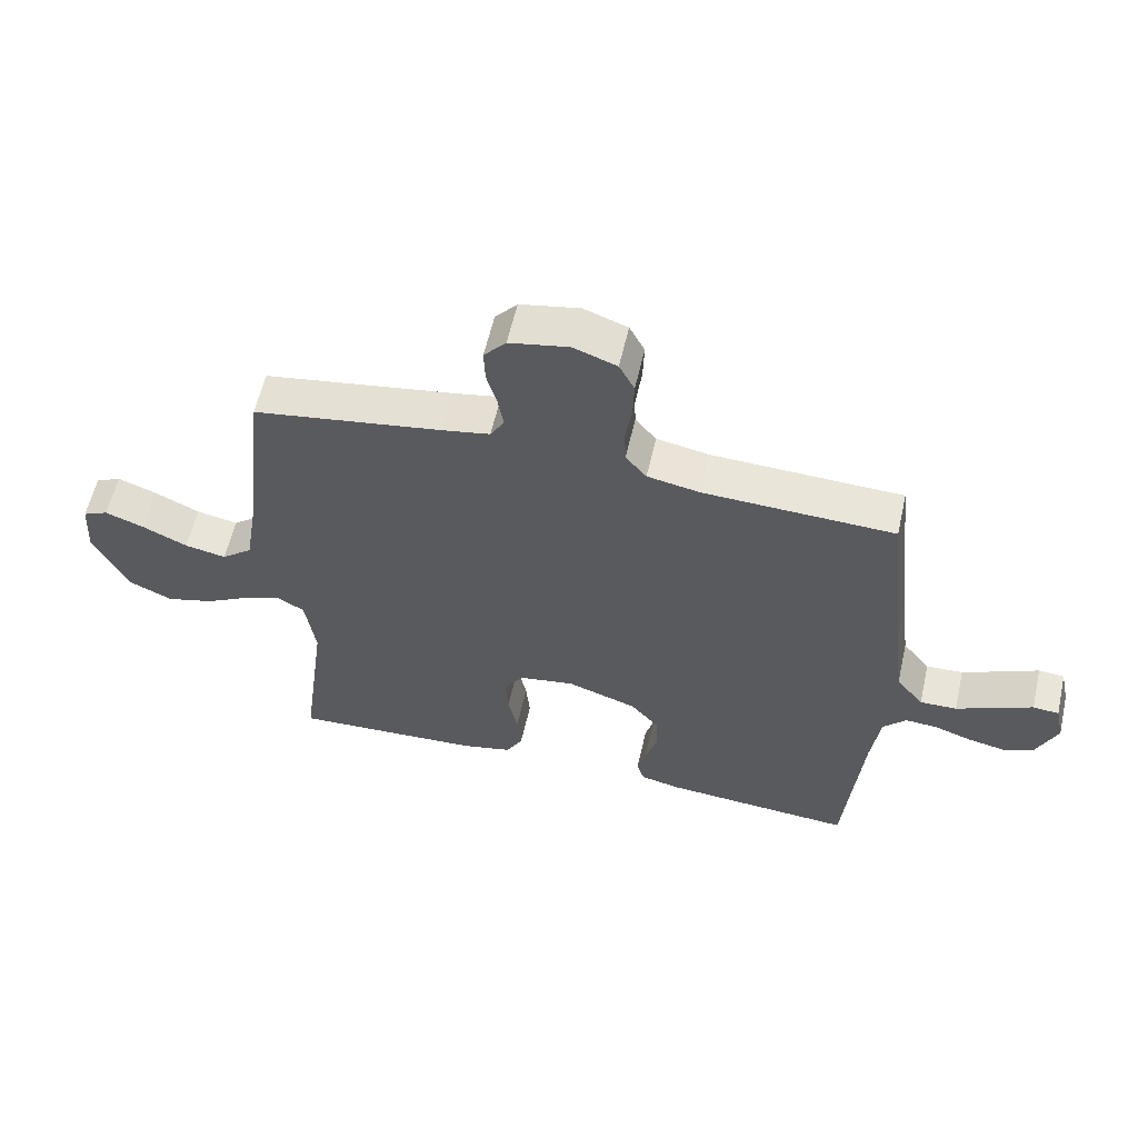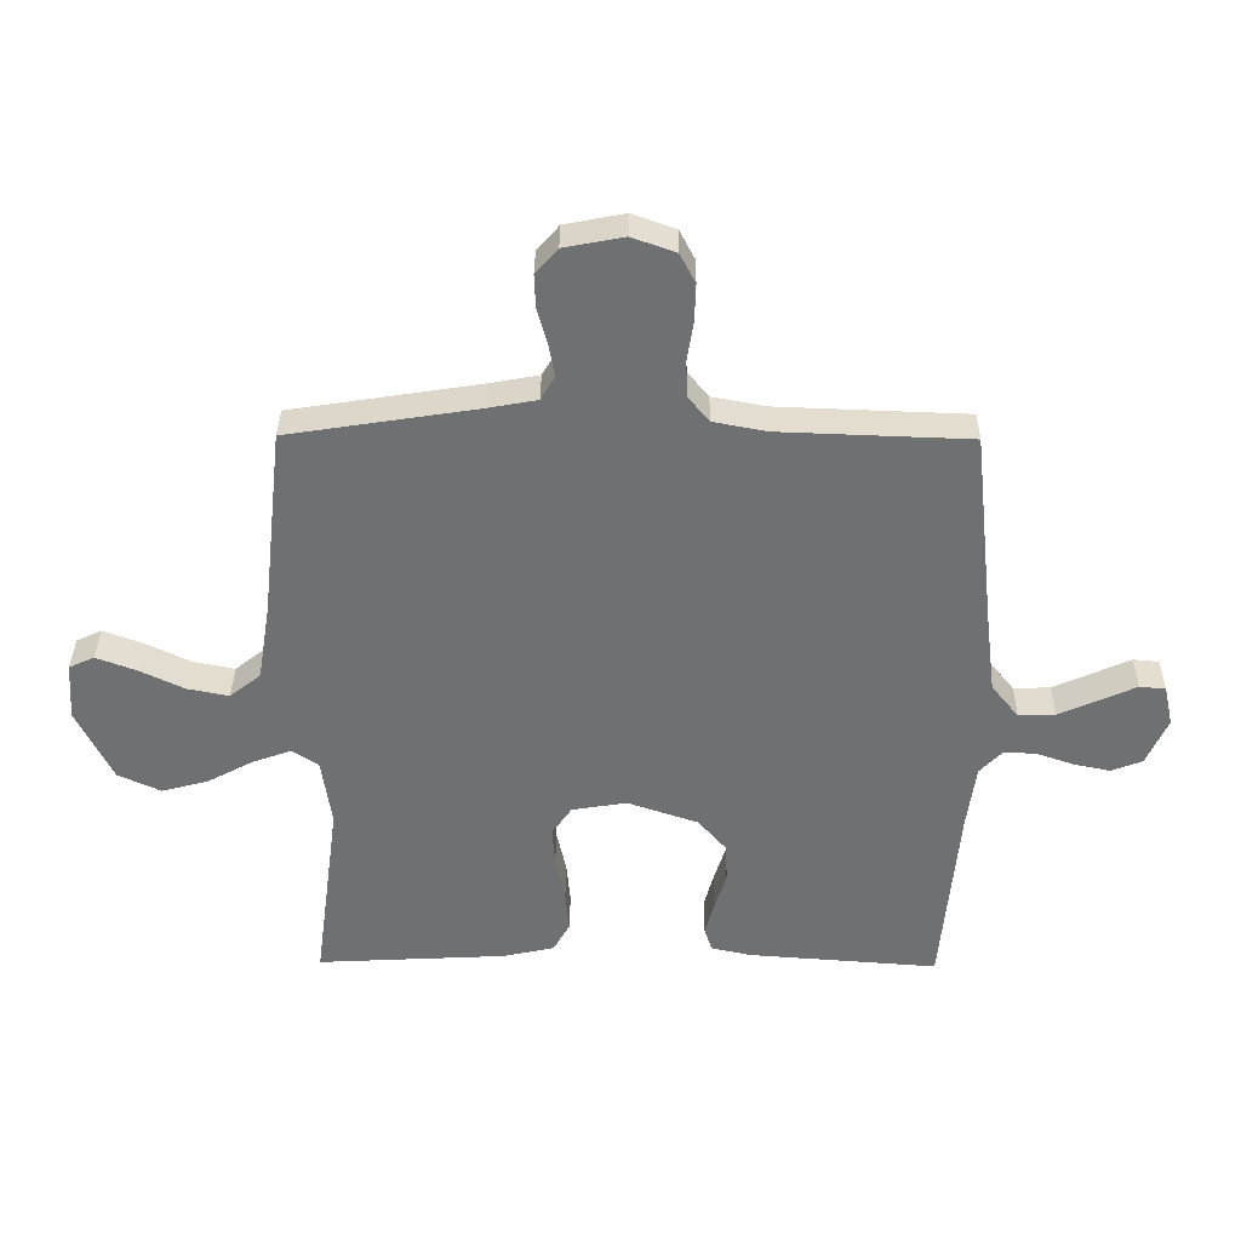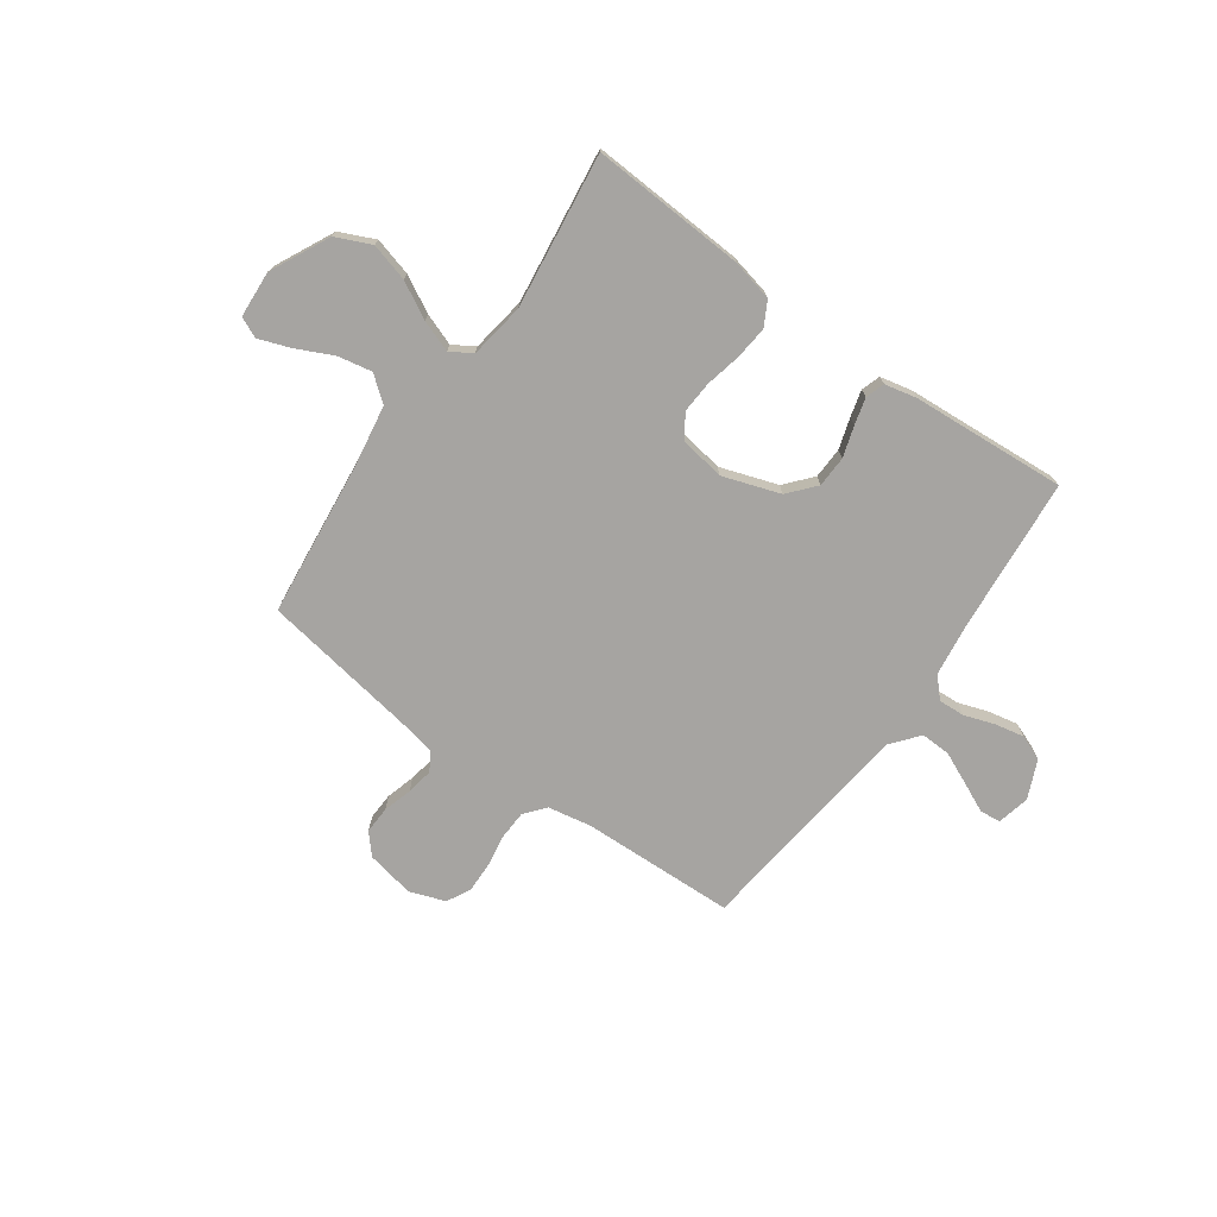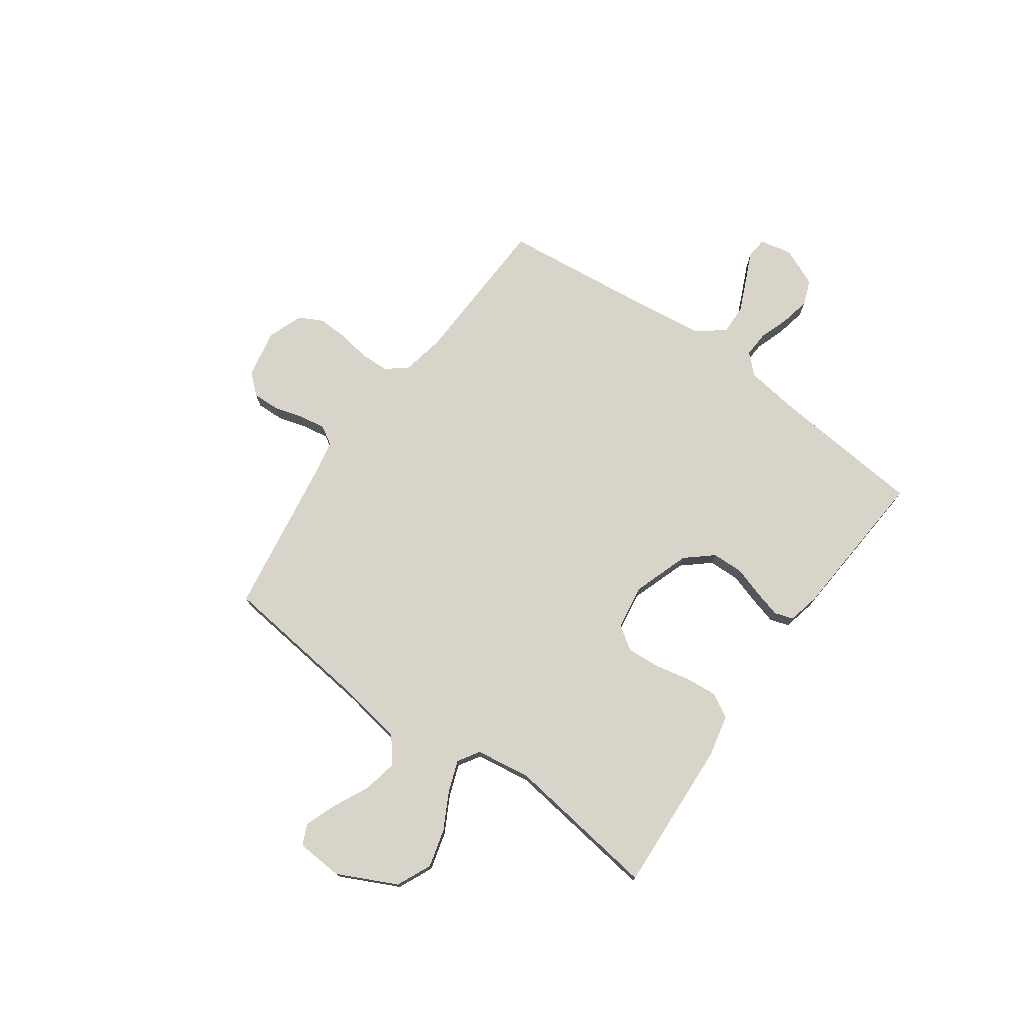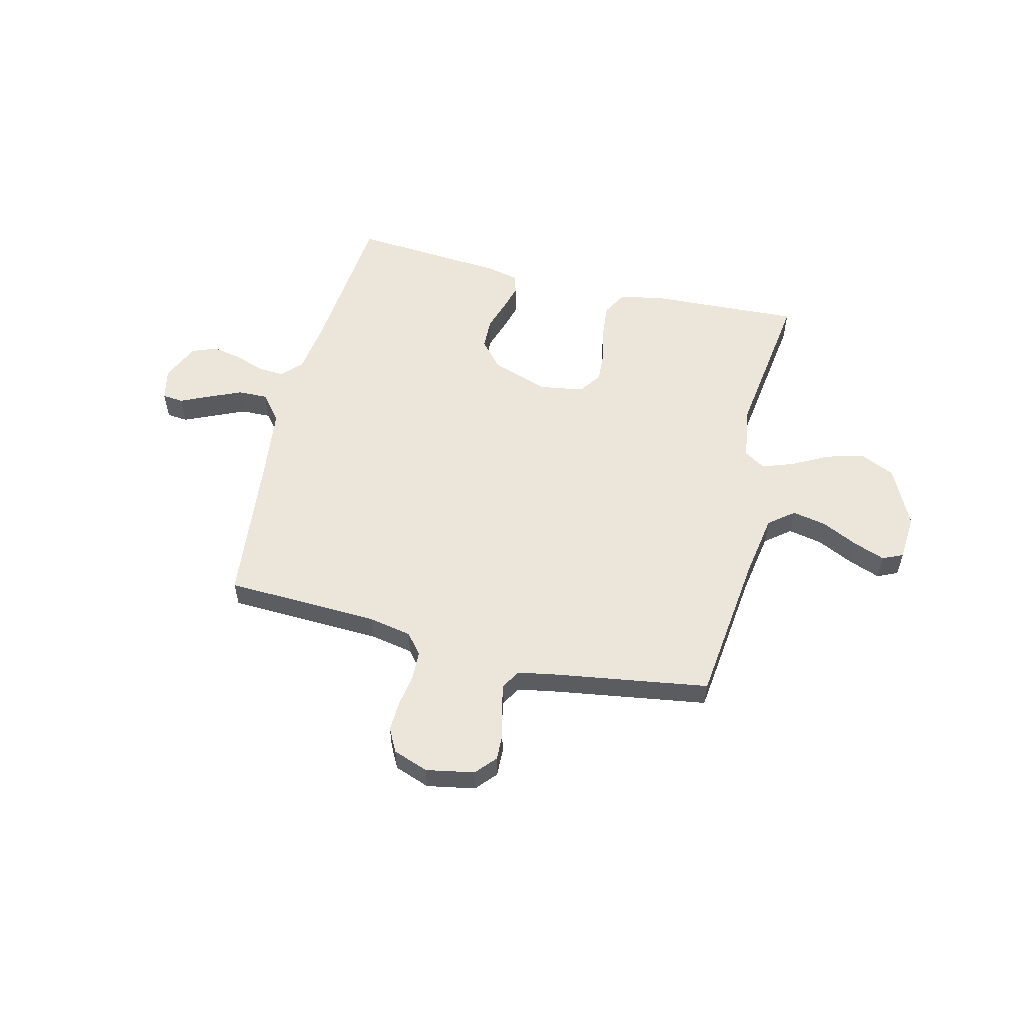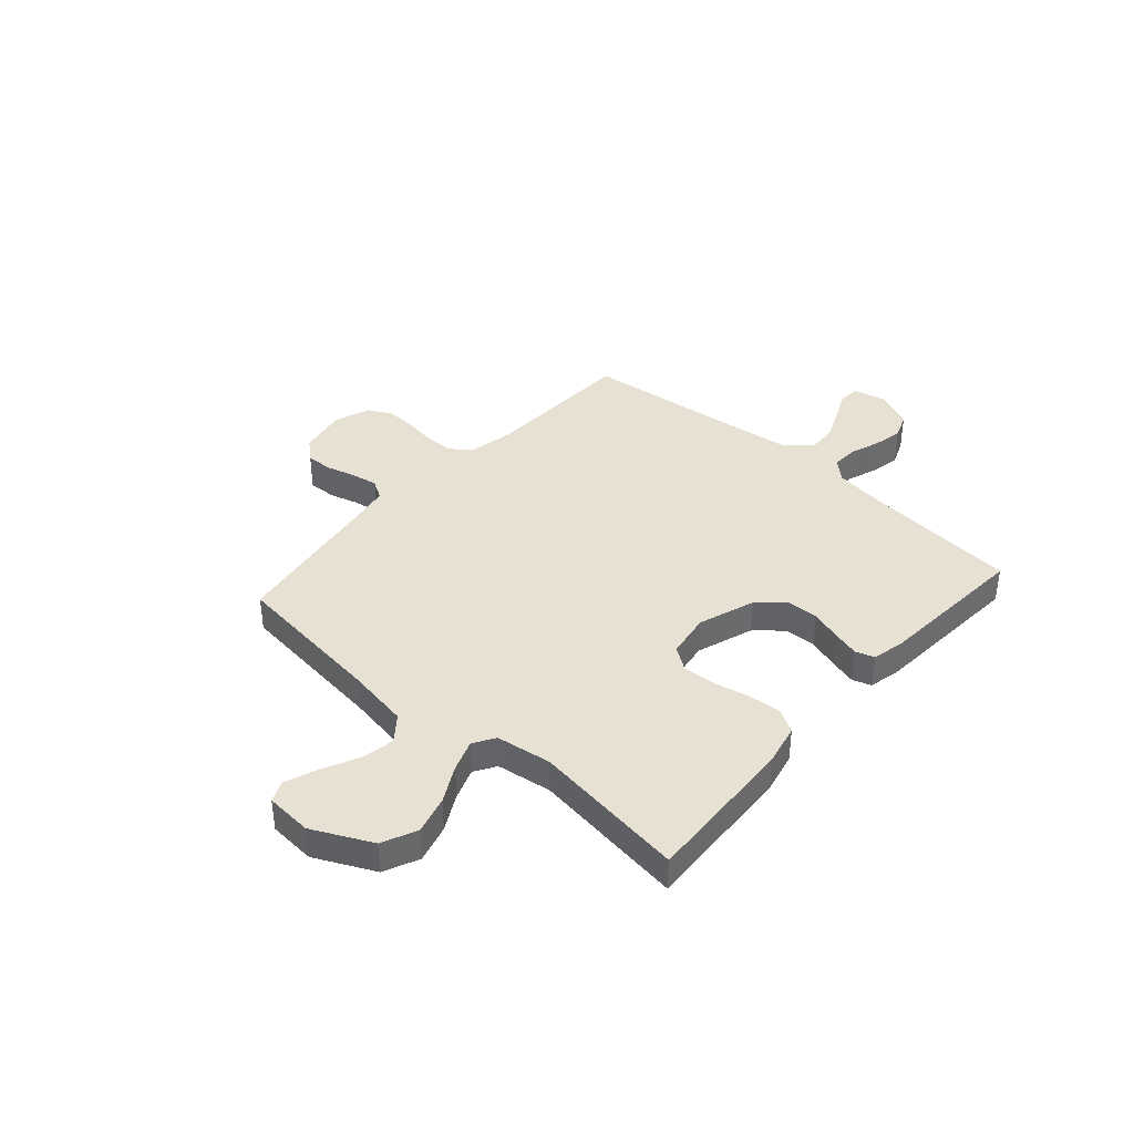
<metadata>
{"format":"obj","ext":"obj","renderer":"f3d","projection":"perspective","resolution":1024,"background":"white","views":[{"elev":58.6,"azim":-167.2,"up":"+Z"},{"elev":35.0,"azim":-179.4,"up":"+Z"},{"elev":-73.5,"azim":144.4,"up":"+Y"},{"elev":75.0,"azim":125.6,"up":"+Y"},{"elev":55.5,"azim":13.9,"up":"+Y"},{"elev":39.4,"azim":131.6,"up":"+Y"}]}
</metadata>
<code>
v -0.5 0.07 -0.5
v -0.527 0.07 -0.2
v -0.541 0.07 -0.097
v -0.577 0.07 -0.059
v -0.628 0.07 -0.062
v -0.686 0.07 -0.082
v -0.744 0.07 -0.094
v -0.793 0.07 -0.075
v -0.826 0.07 0
v -0.812 0.07 0.063
v -0.771 0.07 0.067
v -0.714 0.07 0.041
v -0.651 0.07 0.013
v -0.593 0.07 0.011
v -0.55 0.07 0.064
v -0.533 0.07 0.2
v -0.5 0.07 0.5
v -0.2 0.07 0.511
v -0.116 0.07 0.527
v -0.083 0.07 0.567
v -0.081 0.07 0.624
v -0.091 0.07 0.686
v -0.093 0.07 0.746
v -0.069 0.07 0.792
v 0 0.07 0.817
v 0.094 0.07 0.799
v 0.129 0.07 0.759
v 0.127 0.07 0.706
v 0.111 0.07 0.65
v 0.102 0.07 0.598
v 0.124 0.07 0.561
v 0.2 0.07 0.547
v 0.5 0.07 0.5
v 0.534 0.07 0.2
v 0.554 0.07 0.078
v 0.603 0.07 0.039
v 0.669 0.07 0.052
v 0.74 0.07 0.086
v 0.802 0.07 0.109
v 0.842 0.07 0.091
v 0.848 0.07 0
v 0.792 0.07 -0.115
v 0.724 0.07 -0.146
v 0.65 0.07 -0.126
v 0.579 0.07 -0.088
v 0.518 0.07 -0.066
v 0.476 0.07 -0.092
v 0.46 0.07 -0.2
v 0.5 0.07 -0.5
v 0.2 0.07 -0.484
v 0.119 0.07 -0.466
v 0.093 0.07 -0.419
v 0.099 0.07 -0.355
v 0.114 0.07 -0.286
v 0.118 0.07 -0.223
v 0.087 0.07 -0.178
v 0 0.07 -0.164
v -0.111 0.07 -0.202
v -0.156 0.07 -0.254
v -0.158 0.07 -0.315
v -0.139 0.07 -0.375
v -0.125 0.07 -0.427
v -0.137 0.07 -0.464
v -0.2 0.07 -0.478
v -0.5 0 -0.5
v -0.527 0 -0.2
v -0.541 0 -0.097
v -0.577 0 -0.059
v -0.628 0 -0.062
v -0.686 0 -0.082
v -0.744 0 -0.094
v -0.793 0 -0.075
v -0.826 0 0
v -0.812 0 0.063
v -0.771 0 0.067
v -0.714 0 0.041
v -0.651 0 0.013
v -0.593 0 0.011
v -0.55 0 0.064
v -0.533 0 0.2
v -0.5 0 0.5
v -0.2 0 0.511
v -0.116 0 0.527
v -0.083 0 0.567
v -0.081 0 0.624
v -0.091 0 0.686
v -0.093 0 0.746
v -0.069 0 0.792
v 0 0 0.817
v 0.094 0 0.799
v 0.129 0 0.759
v 0.127 0 0.706
v 0.111 0 0.65
v 0.102 0 0.598
v 0.124 0 0.561
v 0.2 0 0.547
v 0.5 0 0.5
v 0.534 0 0.2
v 0.554 0 0.078
v 0.603 0 0.039
v 0.669 0 0.052
v 0.74 0 0.086
v 0.802 0 0.109
v 0.842 0 0.091
v 0.848 0 0
v 0.792 0 -0.115
v 0.724 0 -0.146
v 0.65 0 -0.126
v 0.579 0 -0.088
v 0.518 0 -0.066
v 0.476 0 -0.092
v 0.46 0 -0.2
v 0.5 0 -0.5
v 0.2 0 -0.484
v 0.119 0 -0.466
v 0.093 0 -0.419
v 0.099 0 -0.355
v 0.114 0 -0.286
v 0.118 0 -0.223
v 0.087 0 -0.178
v 0 0 -0.164
v -0.111 0 -0.202
v -0.156 0 -0.254
v -0.158 0 -0.315
v -0.139 0 -0.375
v -0.125 0 -0.427
v -0.137 0 -0.464
v -0.2 0 -0.478
f 64 1 2
f 63 64 2
f 62 63 2
f 61 62 2
f 60 61 2
f 59 60 2 3
f 58 59 3 4
f 57 58 4
f 56 57 4
f 52 53 54
f 51 52 54
f 50 51 54
f 49 50 54
f 48 49 54
f 47 48 54 55
f 46 47 55 56
f 43 44 45
f 42 43 45
f 41 42 45
f 40 41 45
f 39 40 45
f 38 39 45
f 37 38 45
f 36 37 45 46
f 46 56 4
f 36 46 4
f 35 36 4
f 32 33 34
f 35 4 5
f 34 35 5
f 32 34 5
f 31 32 5
f 27 28 29
f 26 27 29
f 25 26 29
f 24 25 29
f 23 24 29
f 22 23 29
f 21 22 29
f 20 21 29 30
f 19 20 30 31
f 16 17 18
f 18 19 31
f 16 18 31
f 15 16 31
f 10 11 12
f 9 10 12
f 8 9 12
f 7 8 12
f 6 7 12
f 5 6 12
f 5 12 13
f 14 15 31 5
f 5 13 14
f 66 65 128
f 66 128 127
f 66 127 126
f 66 126 125
f 66 125 124
f 67 66 124 123
f 68 67 123 122
f 68 122 121
f 68 121 120
f 118 117 116
f 118 116 115
f 118 115 114
f 118 114 113
f 118 113 112
f 119 118 112 111
f 120 119 111 110
f 109 108 107
f 109 107 106
f 109 106 105
f 109 105 104
f 109 104 103
f 109 103 102
f 109 102 101
f 110 109 101 100
f 68 120 110
f 68 110 100
f 68 100 99
f 98 97 96
f 69 68 99
f 69 99 98
f 69 98 96
f 69 96 95
f 93 92 91
f 93 91 90
f 93 90 89
f 93 89 88
f 93 88 87
f 93 87 86
f 93 86 85
f 94 93 85 84
f 95 94 84 83
f 82 81 80
f 95 83 82
f 95 82 80
f 95 80 79
f 76 75 74
f 76 74 73
f 76 73 72
f 76 72 71
f 76 71 70
f 76 70 69
f 77 76 69
f 69 95 79 78
f 78 77 69
f 1 65 66 2
f 2 66 67 3
f 3 67 68 4
f 4 68 69 5
f 5 69 70 6
f 6 70 71 7
f 7 71 72 8
f 8 72 73 9
f 9 73 74 10
f 10 74 75 11
f 11 75 76 12
f 12 76 77 13
f 13 77 78 14
f 14 78 79 15
f 15 79 80 16
f 16 80 81 17
f 17 81 82 18
f 18 82 83 19
f 19 83 84 20
f 20 84 85 21
f 21 85 86 22
f 22 86 87 23
f 23 87 88 24
f 24 88 89 25
f 25 89 90 26
f 26 90 91 27
f 27 91 92 28
f 28 92 93 29
f 29 93 94 30
f 30 94 95 31
f 31 95 96 32
f 32 96 97 33
f 33 97 98 34
f 34 98 99 35
f 35 99 100 36
f 36 100 101 37
f 37 101 102 38
f 38 102 103 39
f 39 103 104 40
f 40 104 105 41
f 41 105 106 42
f 42 106 107 43
f 43 107 108 44
f 44 108 109 45
f 45 109 110 46
f 46 110 111 47
f 47 111 112 48
f 48 112 113 49
f 49 113 114 50
f 50 114 115 51
f 51 115 116 52
f 52 116 117 53
f 53 117 118 54
f 54 118 119 55
f 55 119 120 56
f 56 120 121 57
f 57 121 122 58
f 58 122 123 59
f 59 123 124 60
f 60 124 125 61
f 61 125 126 62
f 62 126 127 63
f 63 127 128 64
f 64 128 65 1

</code>
